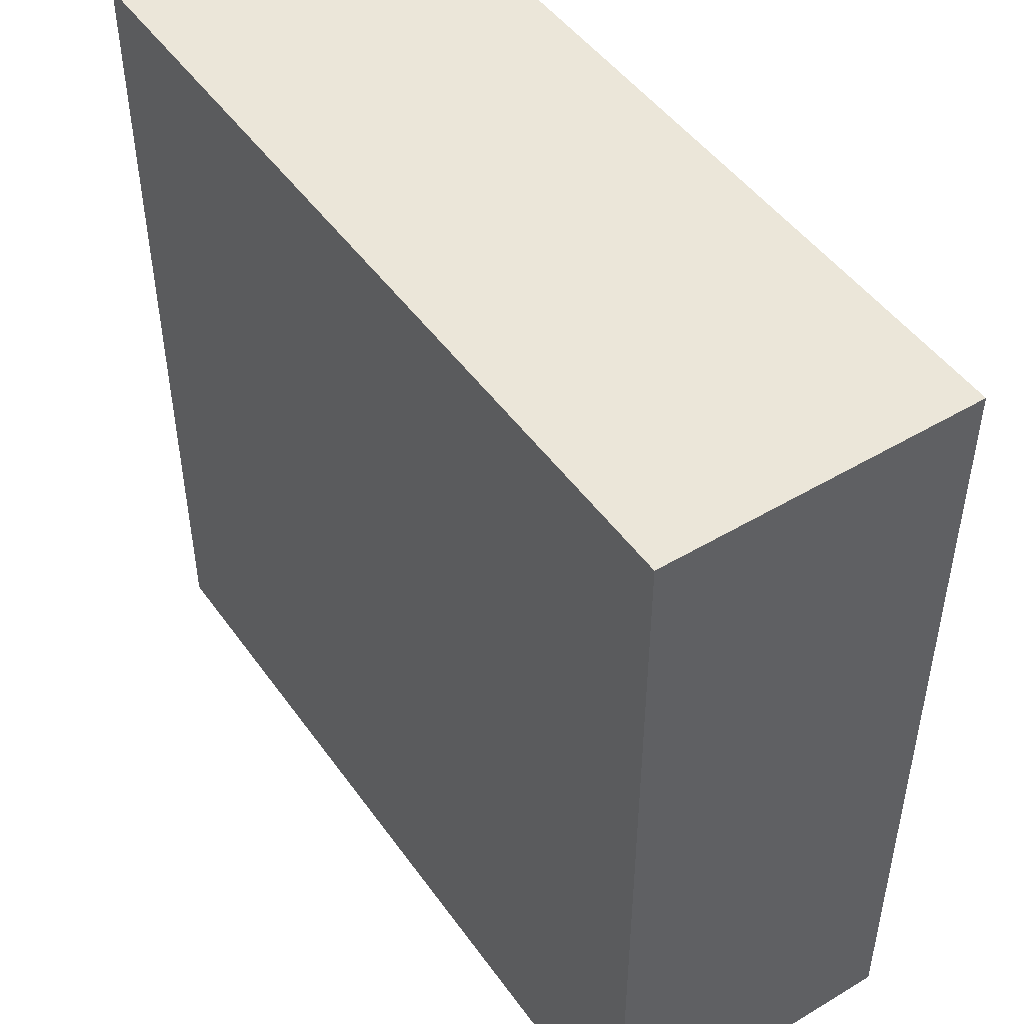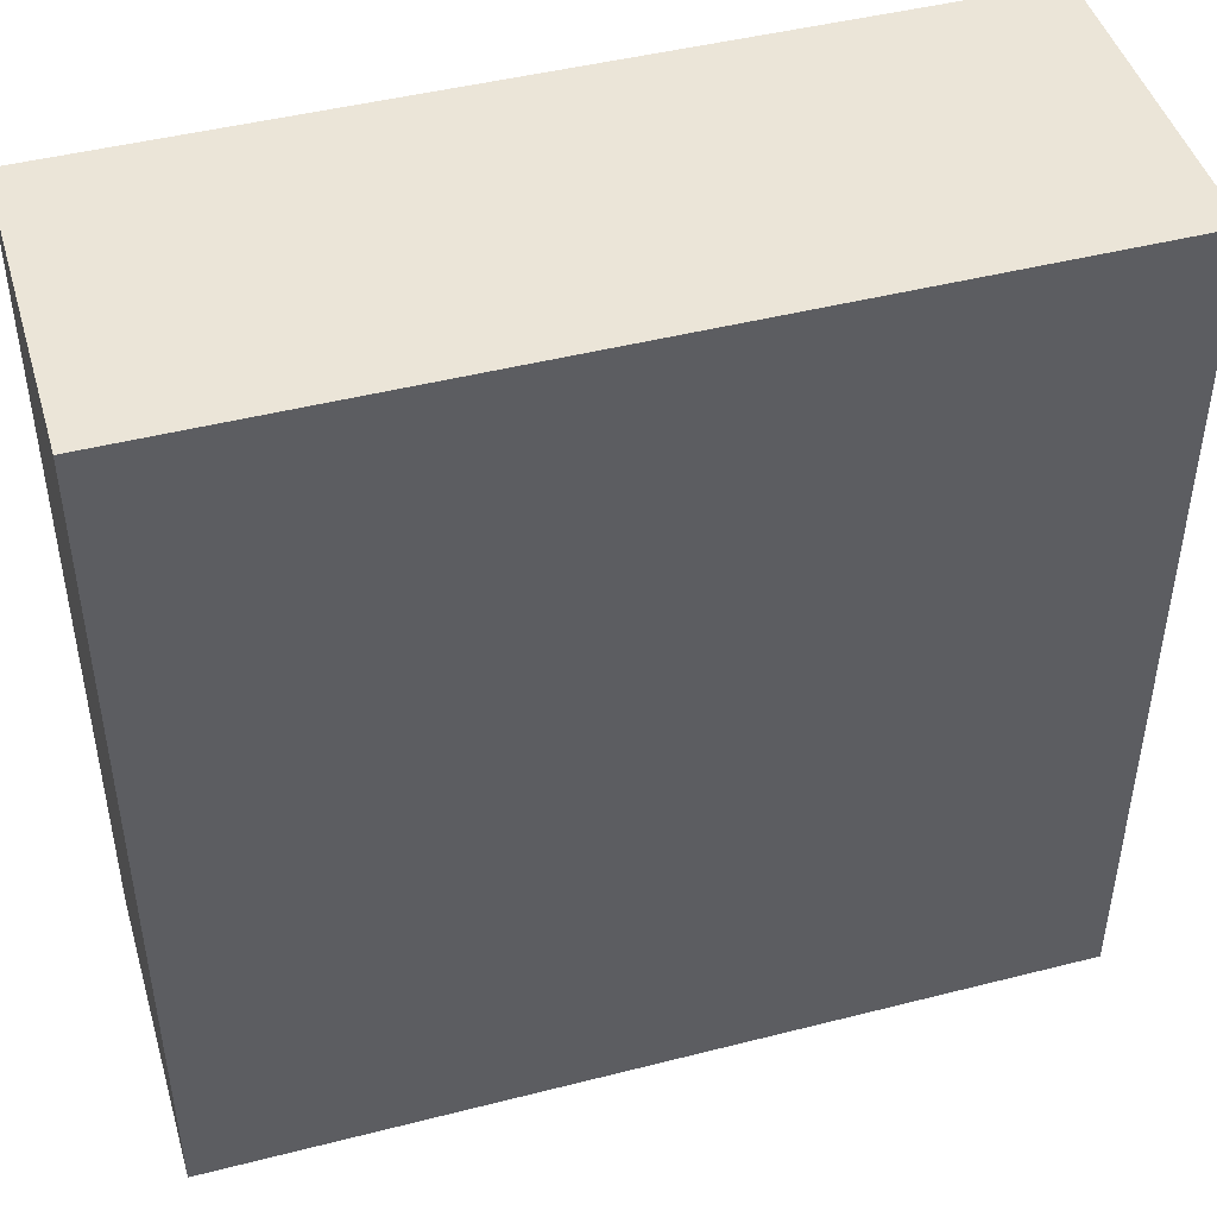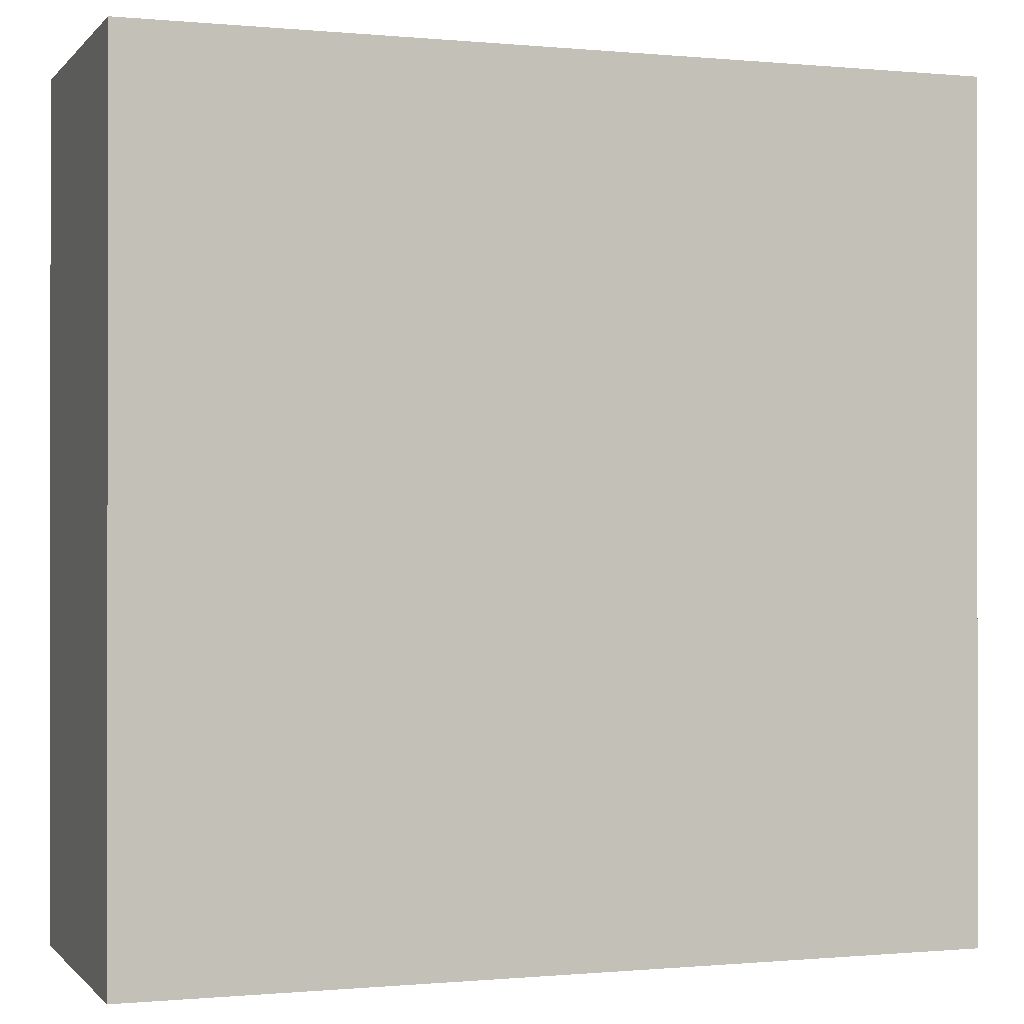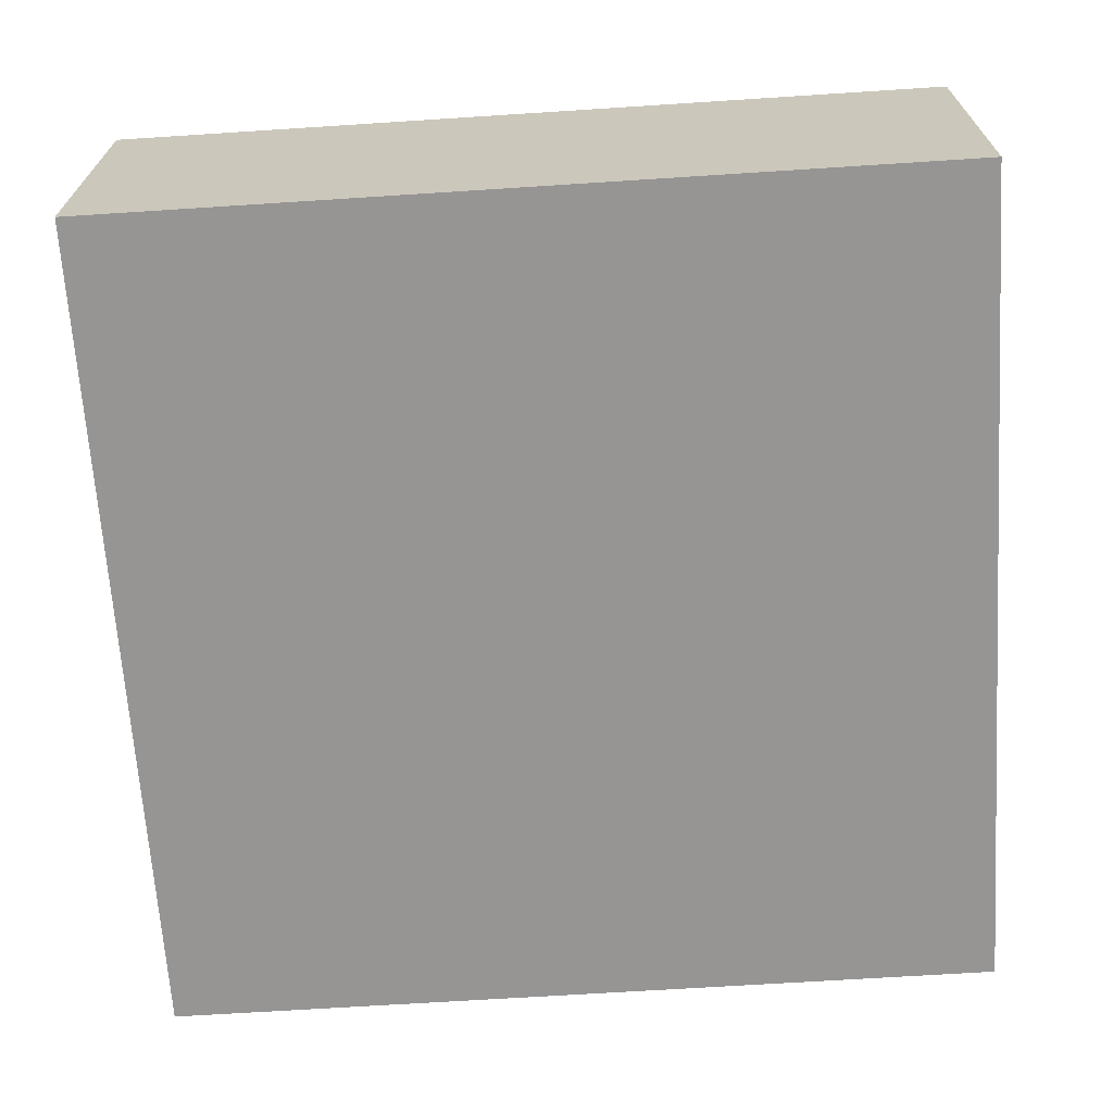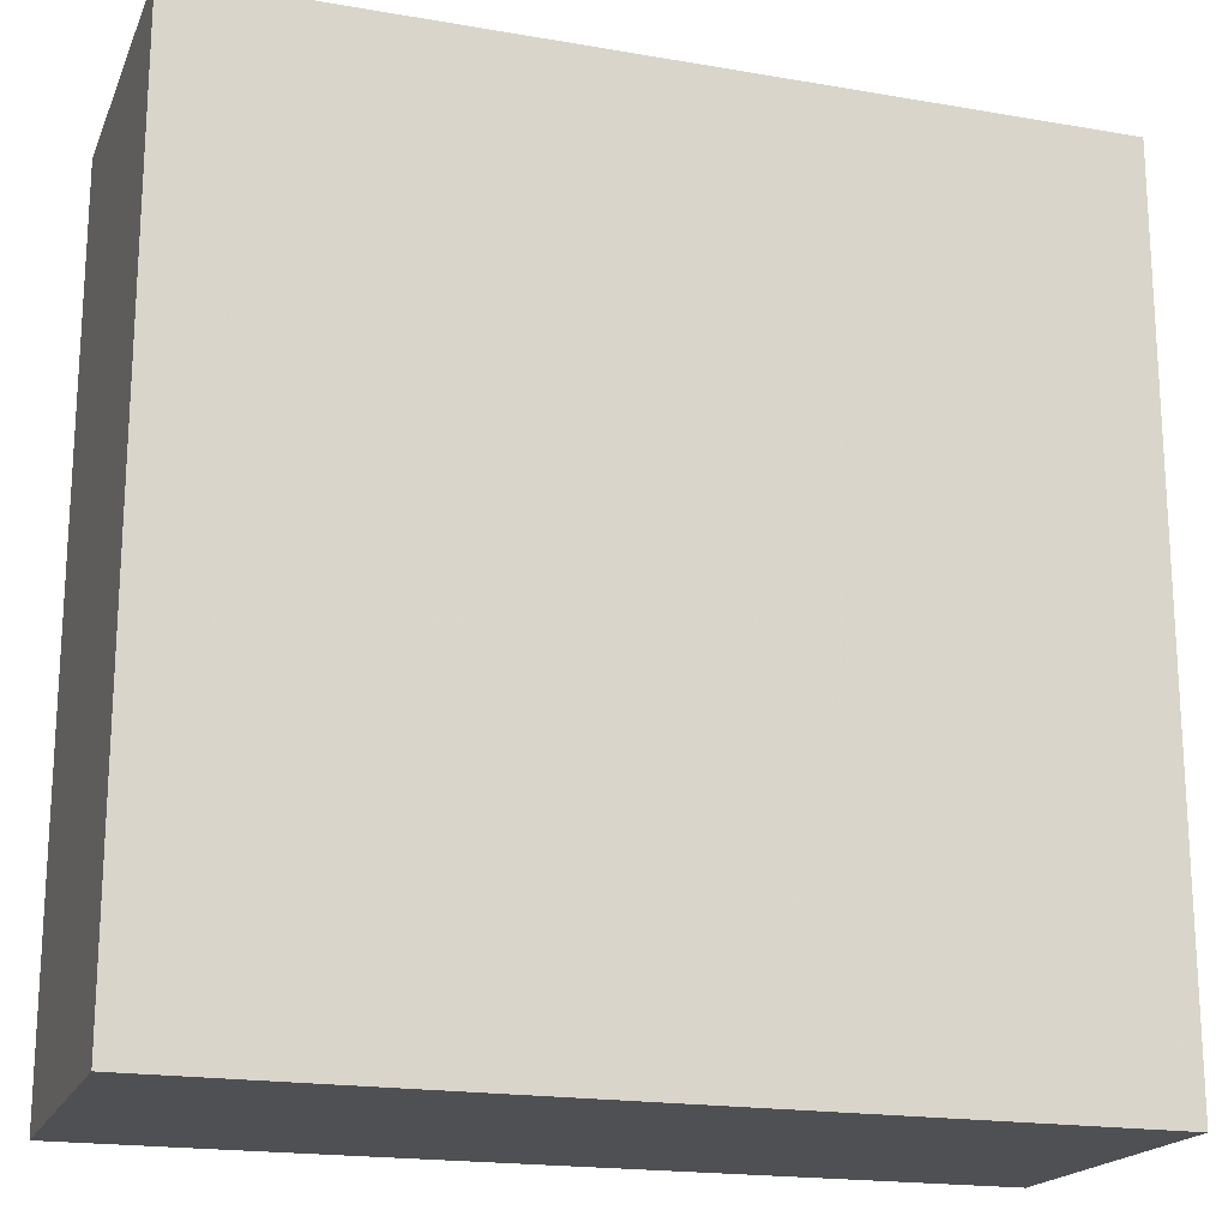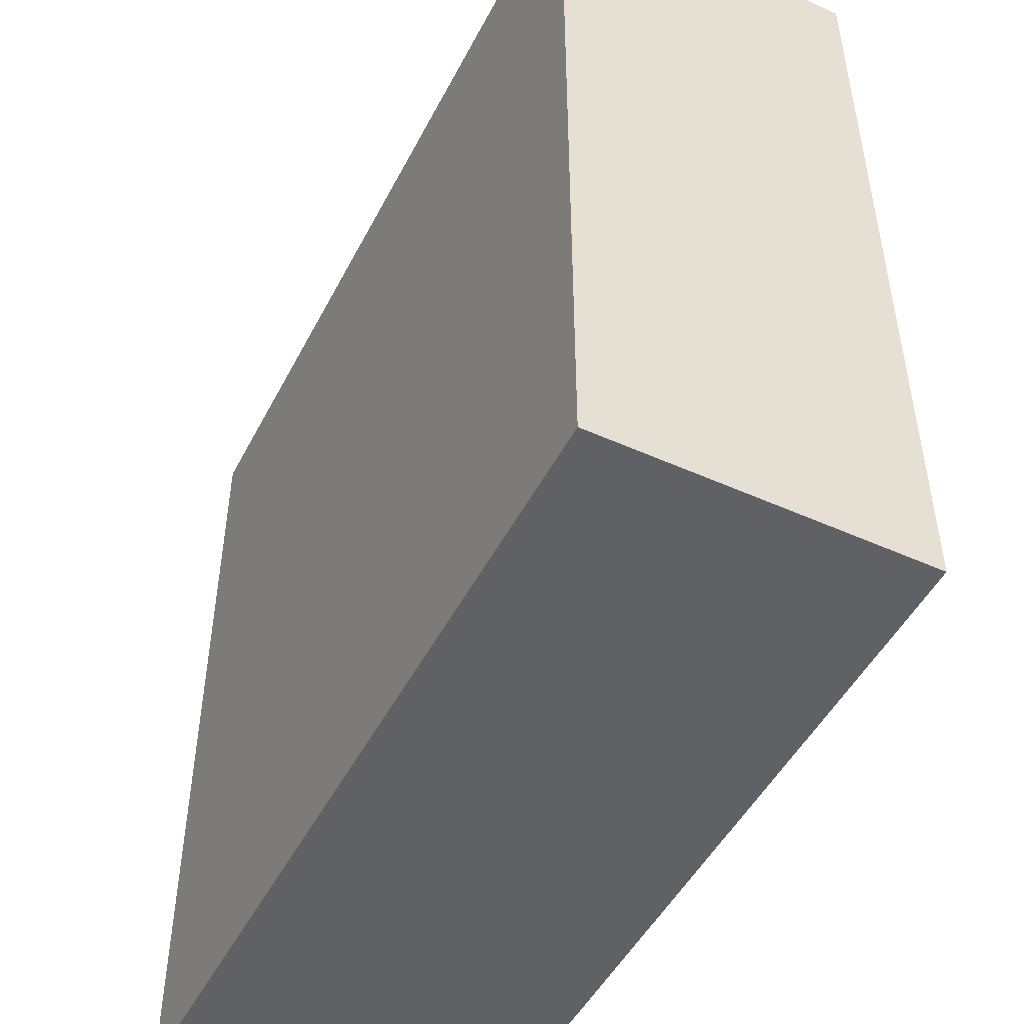
<metadata>
{"format":"obj","ext":"obj","renderer":"f3d","projection":"perspective","resolution":1024,"background":"white","views":[{"elev":47.9,"azim":56.2,"up":"+Y"},{"elev":45.9,"azim":163.7,"up":"+Y"},{"elev":-0.4,"azim":-19.4,"up":"+Y"},{"elev":-67.5,"azim":-86.3,"up":"+Z"},{"elev":-18.9,"azim":-18.1,"up":"+Y"},{"elev":-49.0,"azim":-116.6,"up":"+Y"}]}
</metadata>
<code>
o block-ground_Cube.026
v -225.6 86.38 12.31
v -225.6 86.38 -2.69
v -225.6 46.38 12.31
v -225.6 46.38 -2.69
v -185.6 86.38 12.31
v -185.6 86.38 -2.69
v -185.6 46.38 12.31
v -185.6 46.38 -2.69
v -225.6 86.38 7.977
v -225.6 86.38 0.6231
v -225.6 46.38 0.6231
v -225.6 46.38 7.977
v -185.6 46.38 0.6231
v -185.6 46.38 7.977
v -185.6 86.38 0.6231
v -185.6 86.38 7.977
f 9 12 3 1
f 12 14 7 3
f 14 16 5 7
f 16 9 1 5
f 1 3 7 5
f 6 8 4 2
f 6 2 10 15
f 15 10 9 16
f 8 6 15 13
f 13 15 16 14
f 4 8 13 11
f 11 13 14 12
f 2 4 11 10
f 10 11 12 9

</code>
